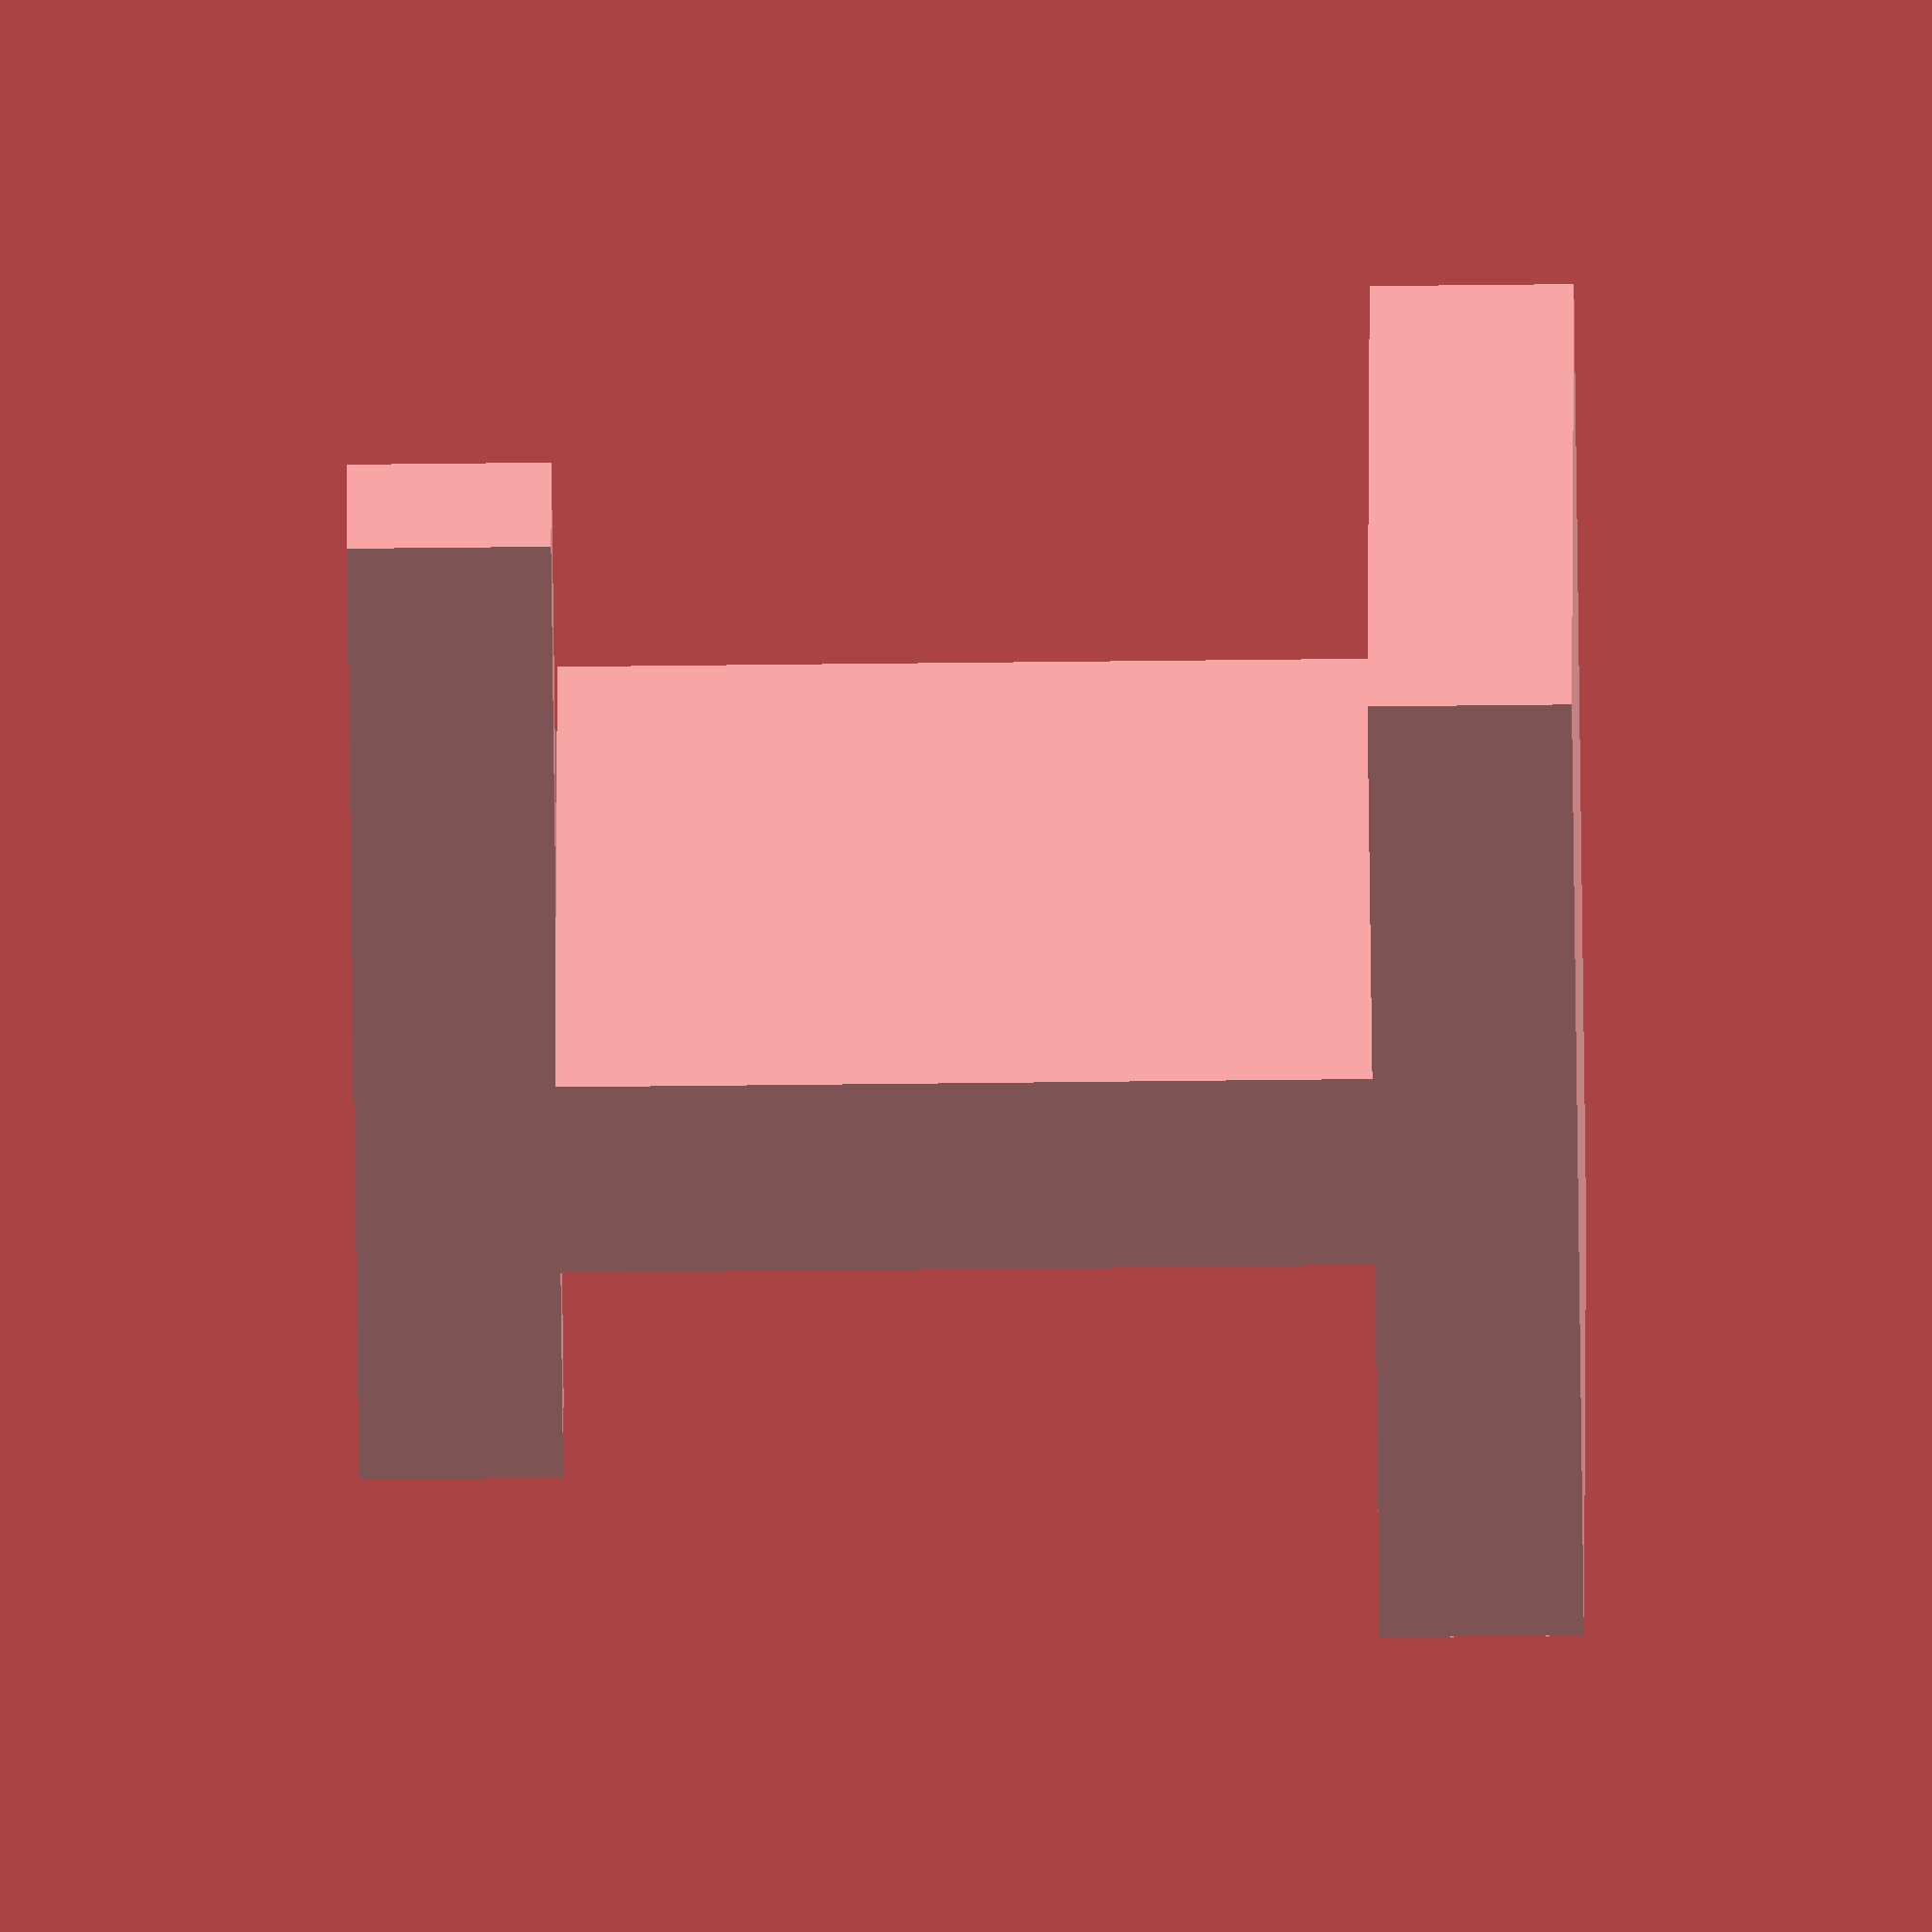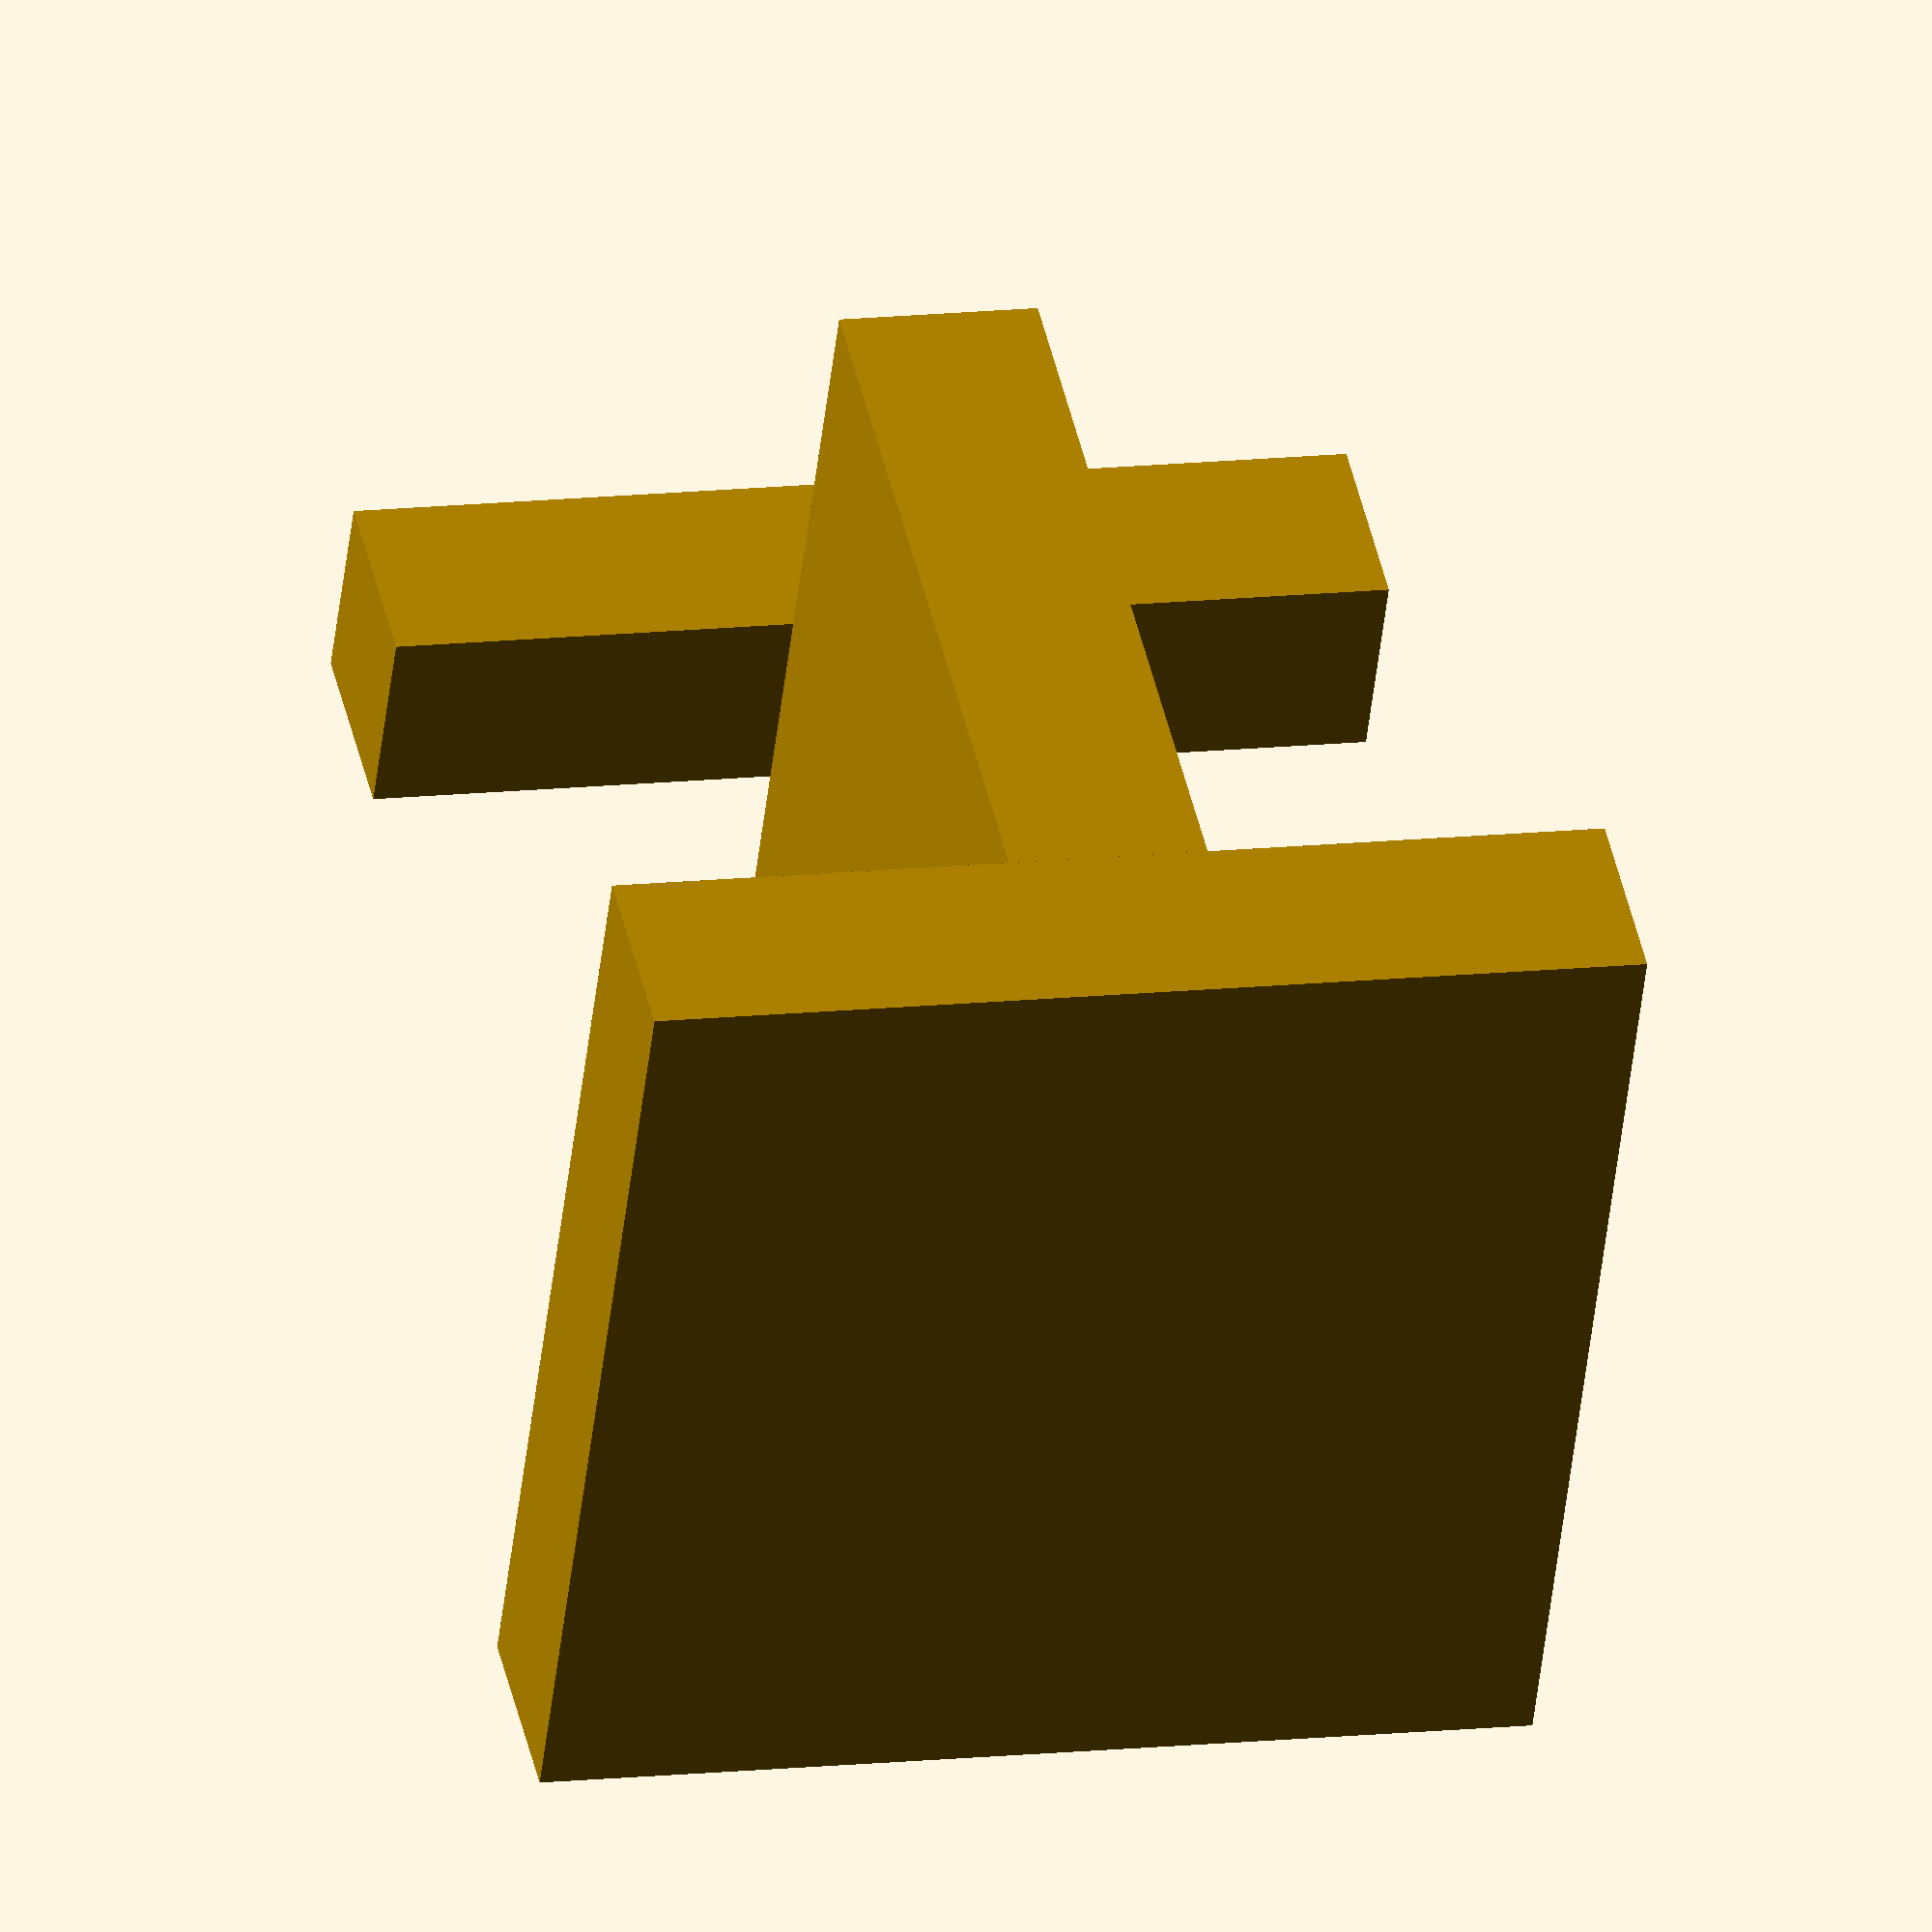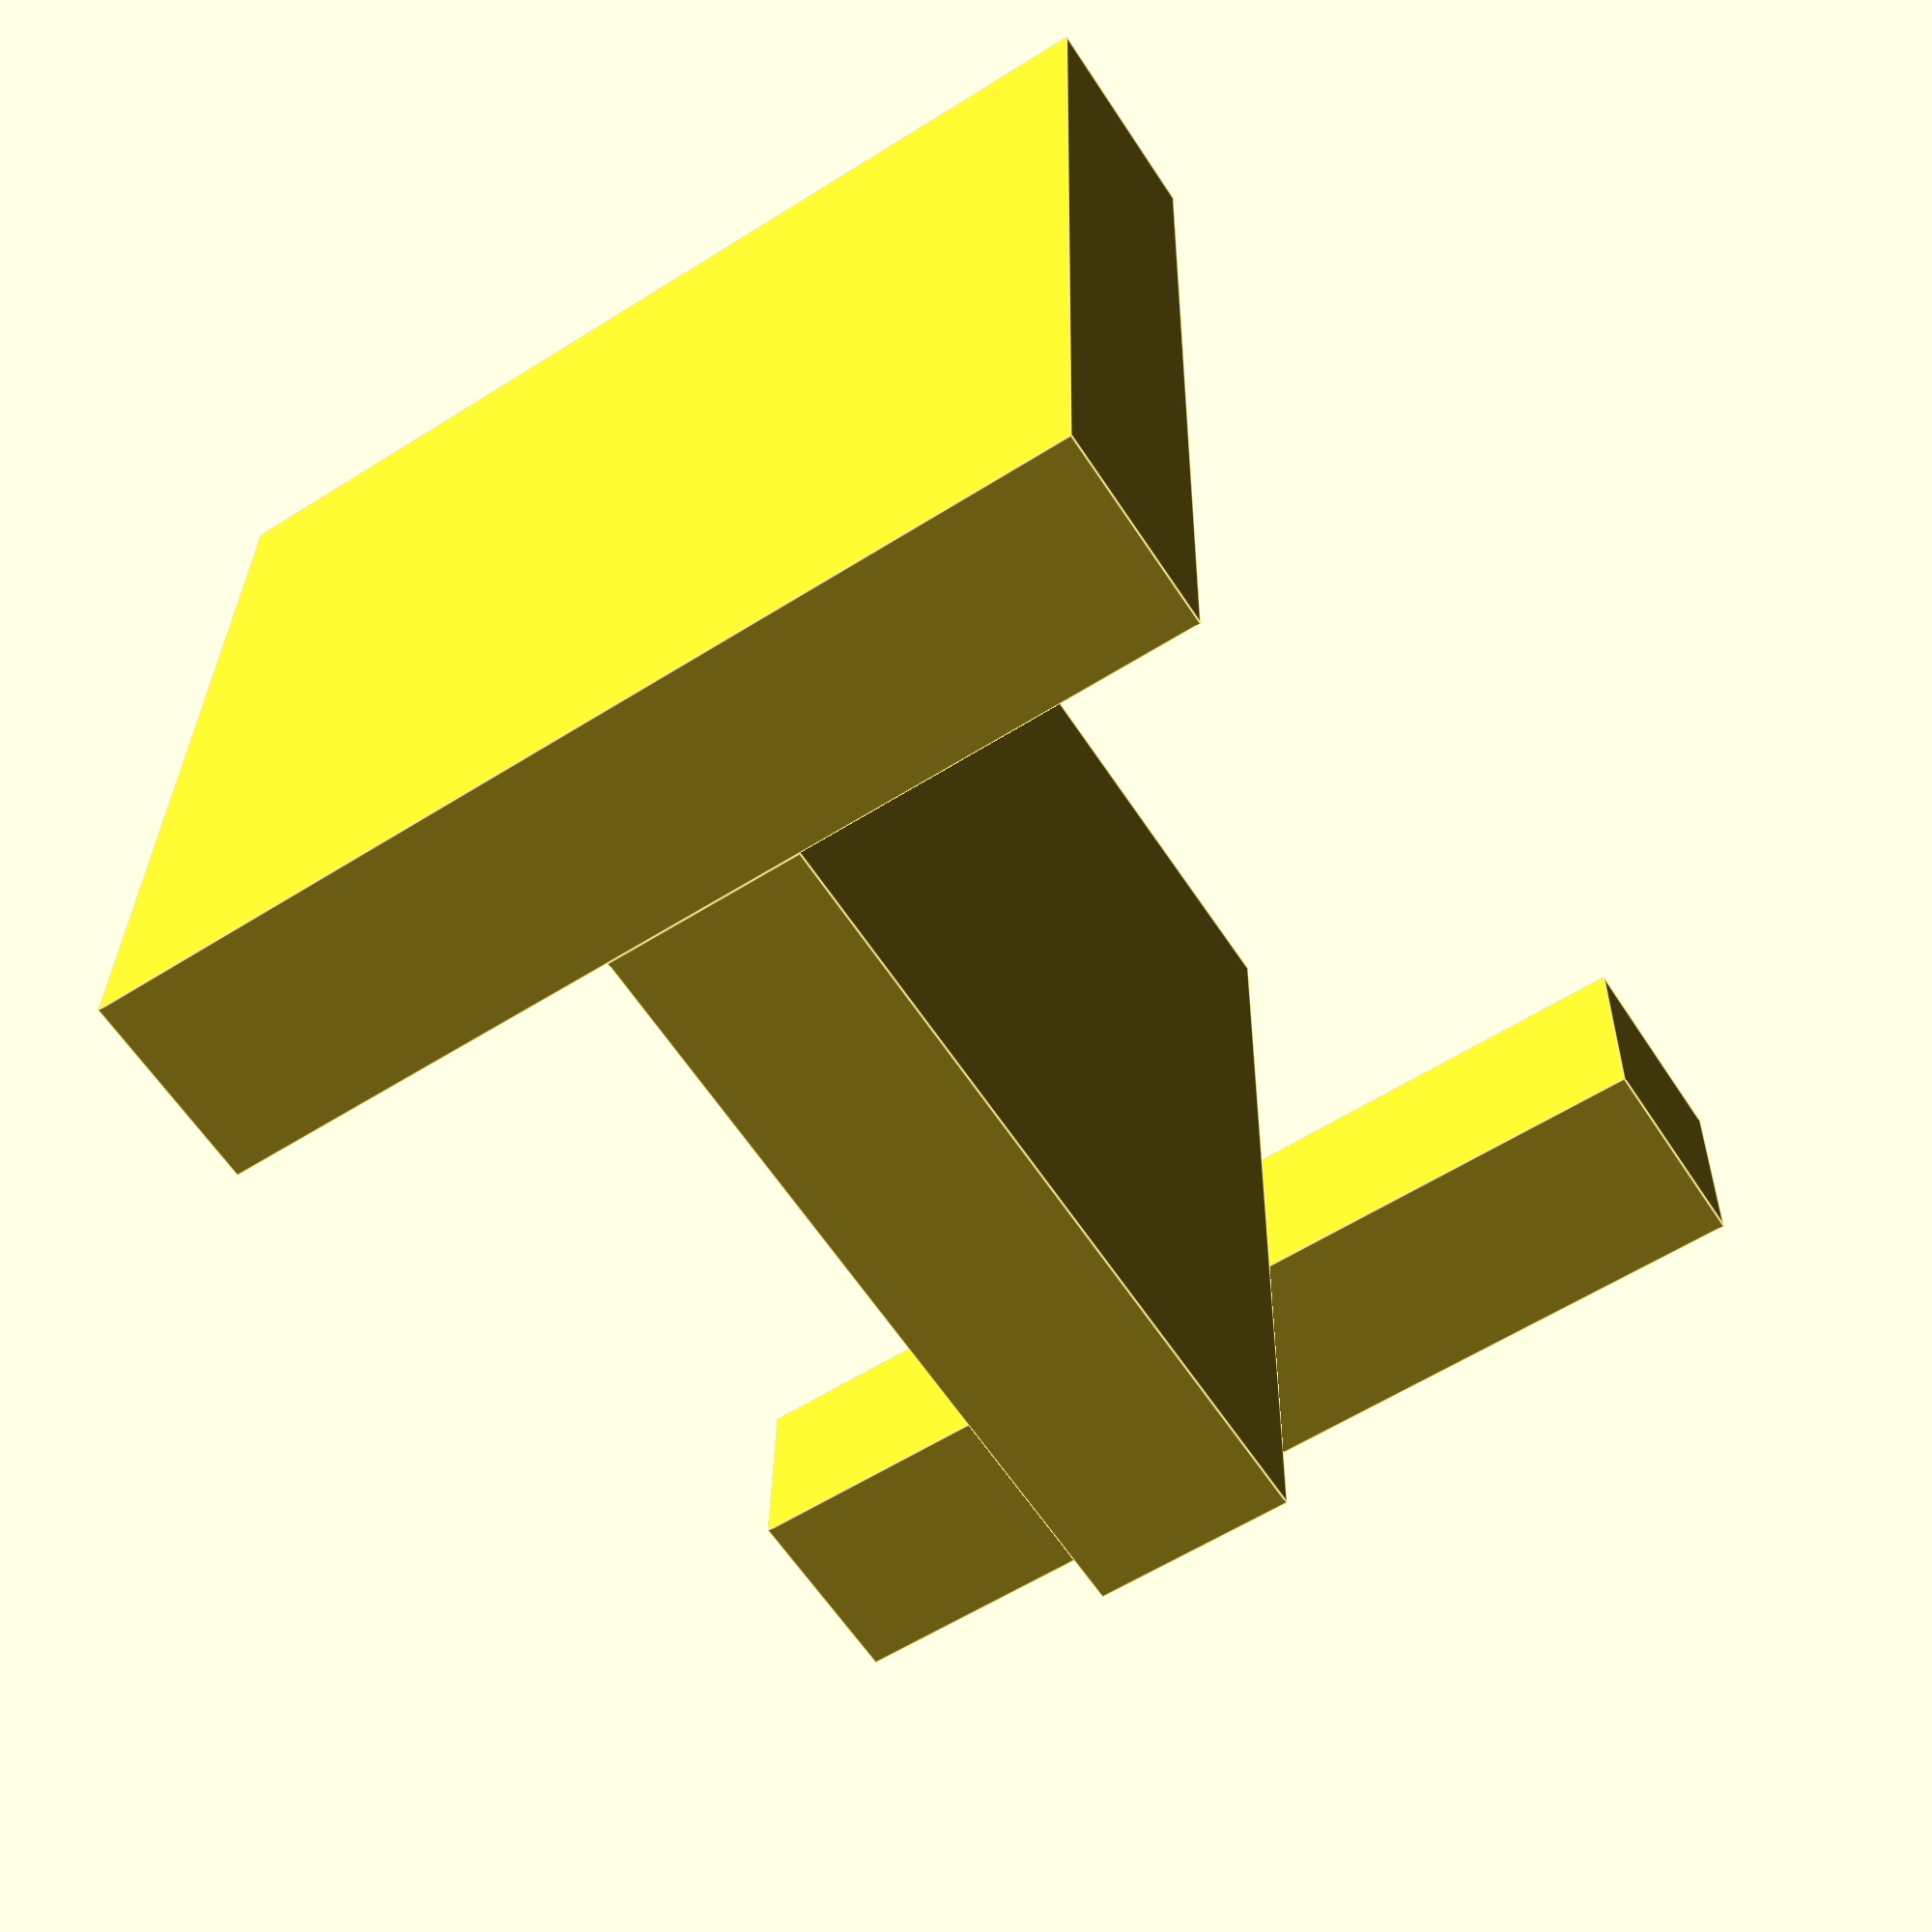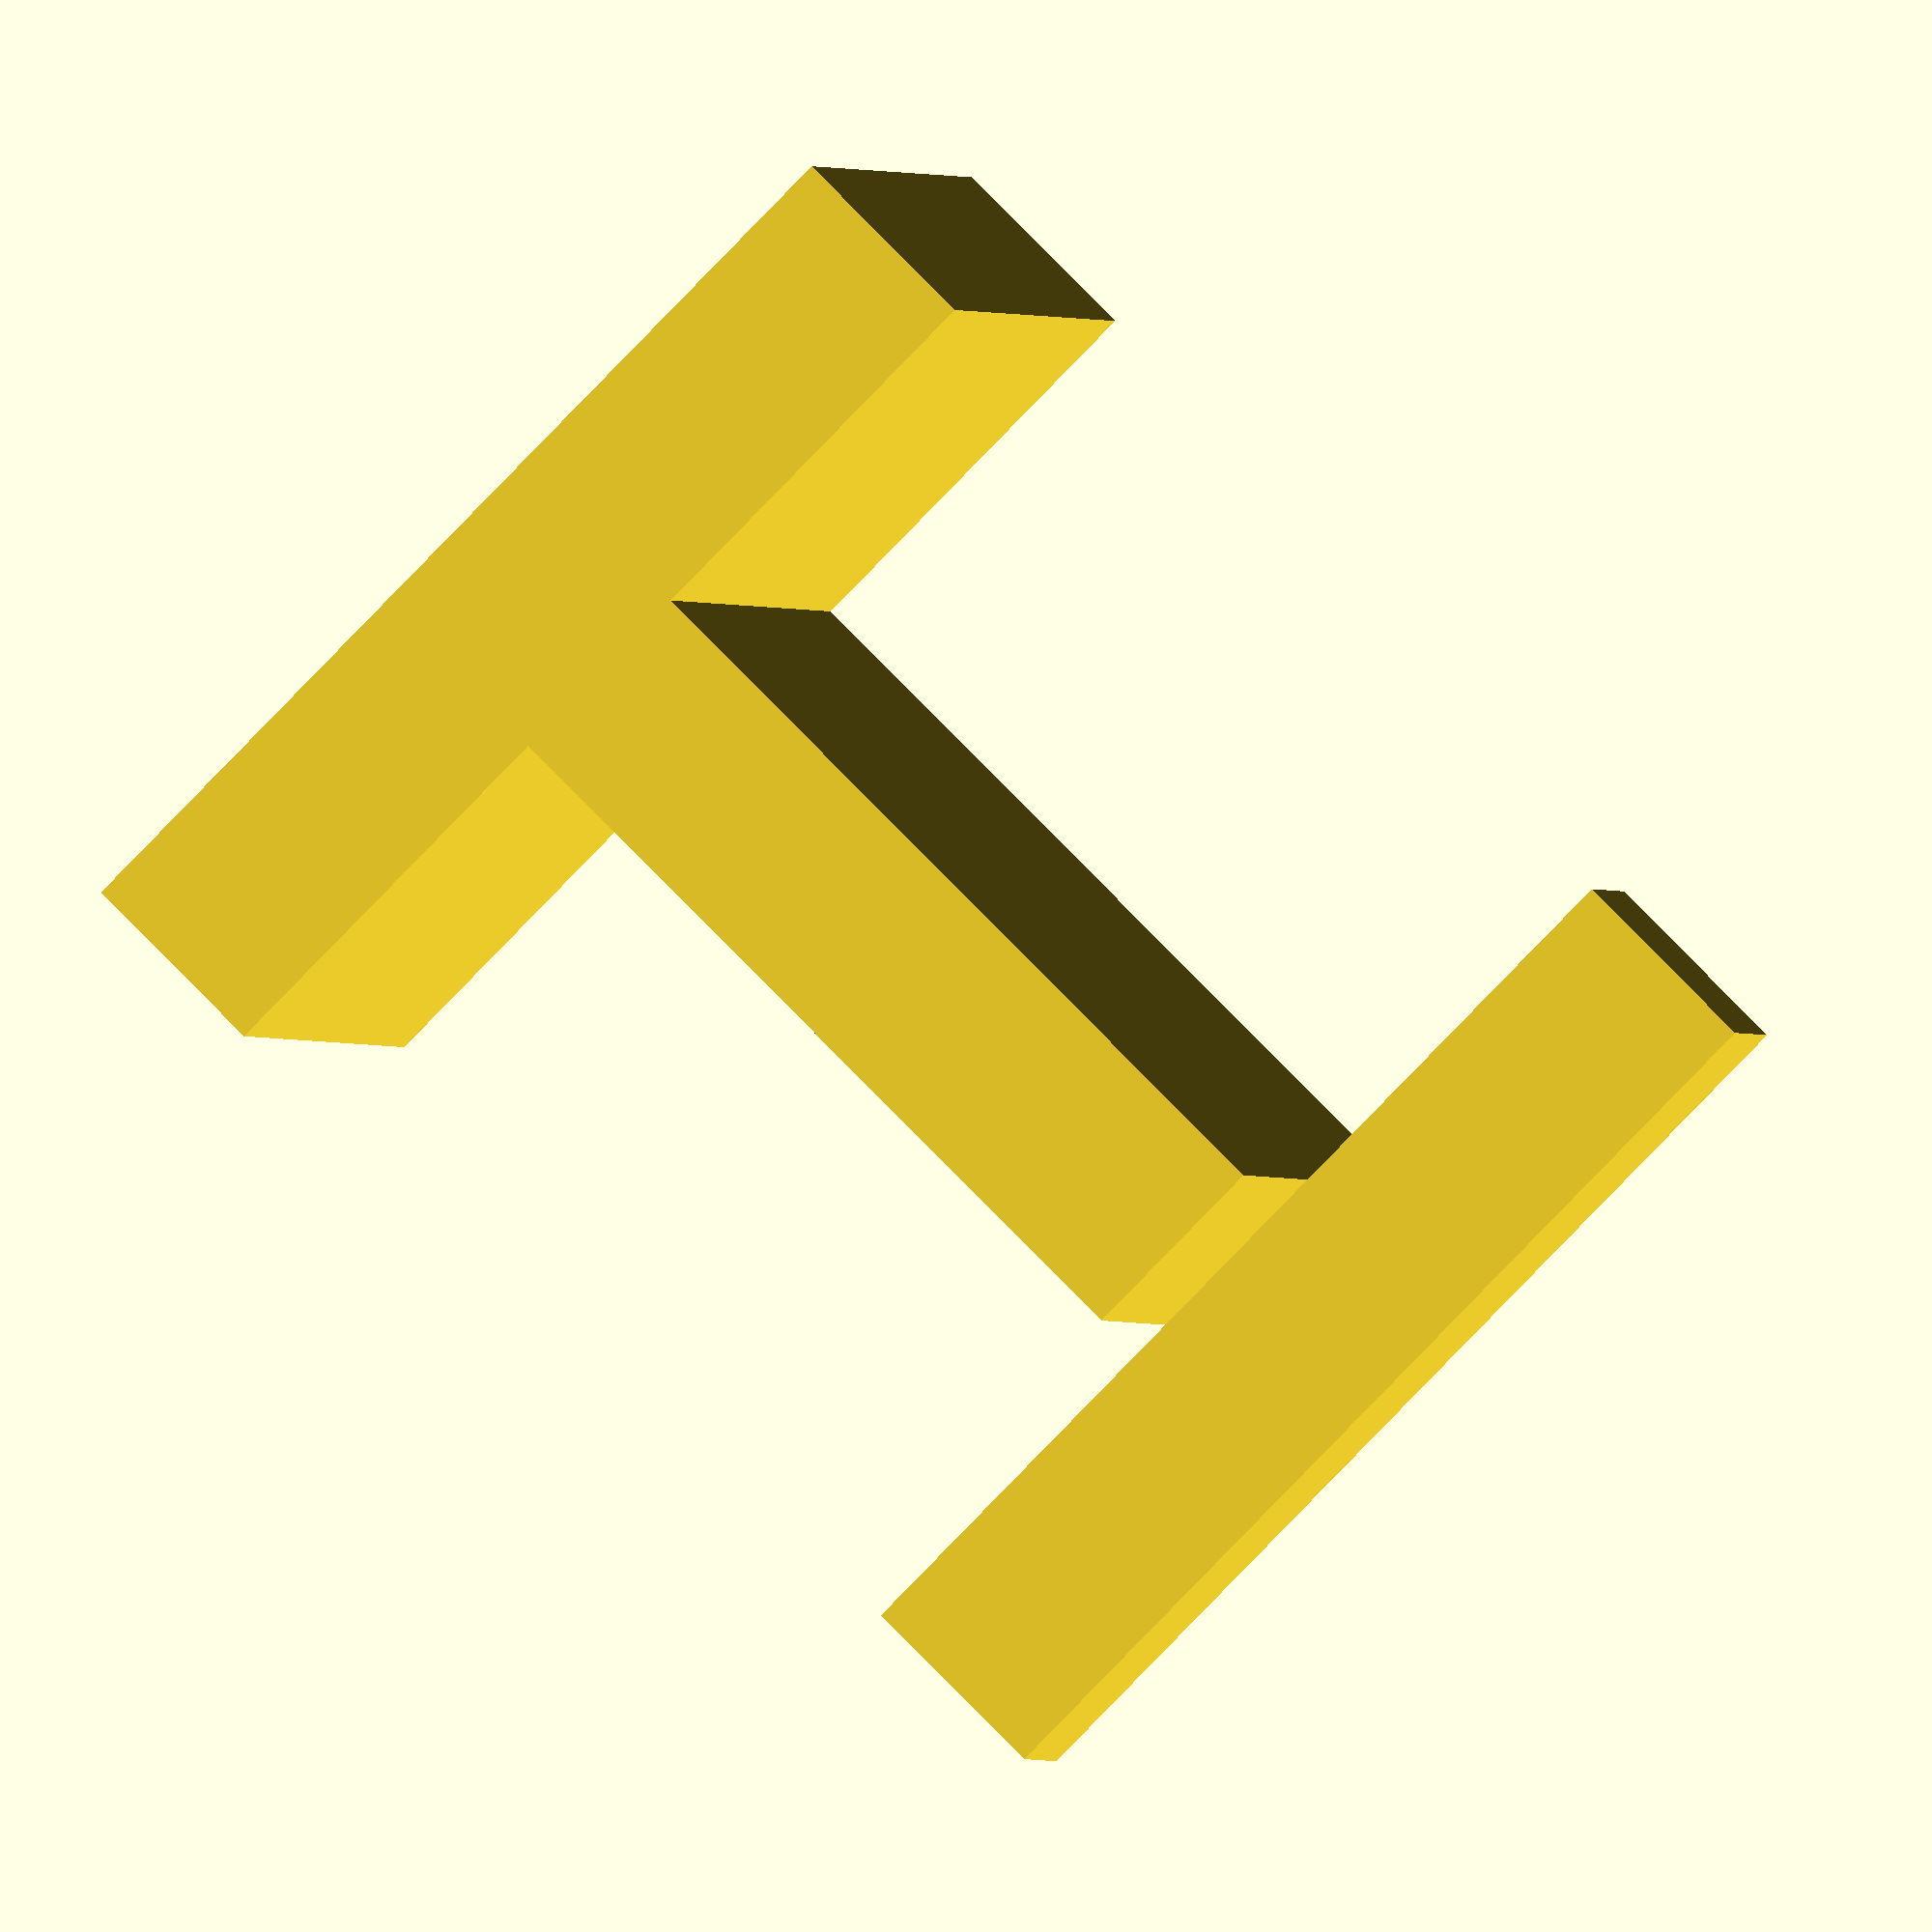
<openscad>

// Base block dimensions
base_block_length = 50;  // Length of the base block
base_block_width = 50;   // Width of the base block
base_block_height = 10;  // Height of the base block

// Vertical block dimensions
vertical_block_length = 10;  // Length of the vertical block
vertical_block_width = 50;   // Width of the vertical block
vertical_block_height = 40;  // Height of the vertical block

// Horizontal block dimensions
horizontal_block_length = 50;  // Length of the horizontal block
horizontal_block_width = 10;   // Width of the horizontal block
horizontal_block_height = 10;  // Height of the horizontal block

// Base block
module base_block() {
    cube([base_block_length, base_block_width, base_block_height]);
}

// Vertical block
module vertical_block() {
    translate([(base_block_length - vertical_block_length) / 2, 0, base_block_height])
        cube([vertical_block_length, vertical_block_width, vertical_block_height]);
}

// Horizontal block
module horizontal_block() {
    translate([0, (base_block_width - horizontal_block_width) / 2, base_block_height + vertical_block_height])
        cube([horizontal_block_length, horizontal_block_width, horizontal_block_height]);
}

// Assemble the model
module flexible_coupling() {
    base_block();
    vertical_block();
    horizontal_block();
}

// Render the model
flexible_coupling();


</openscad>
<views>
elev=55.6 azim=169.9 roll=90.7 proj=o view=wireframe
elev=137.2 azim=173.4 roll=12.0 proj=o view=solid
elev=61.2 azim=359.0 roll=213.0 proj=p view=edges
elev=279.6 azim=347.3 roll=315.5 proj=o view=wireframe
</views>
